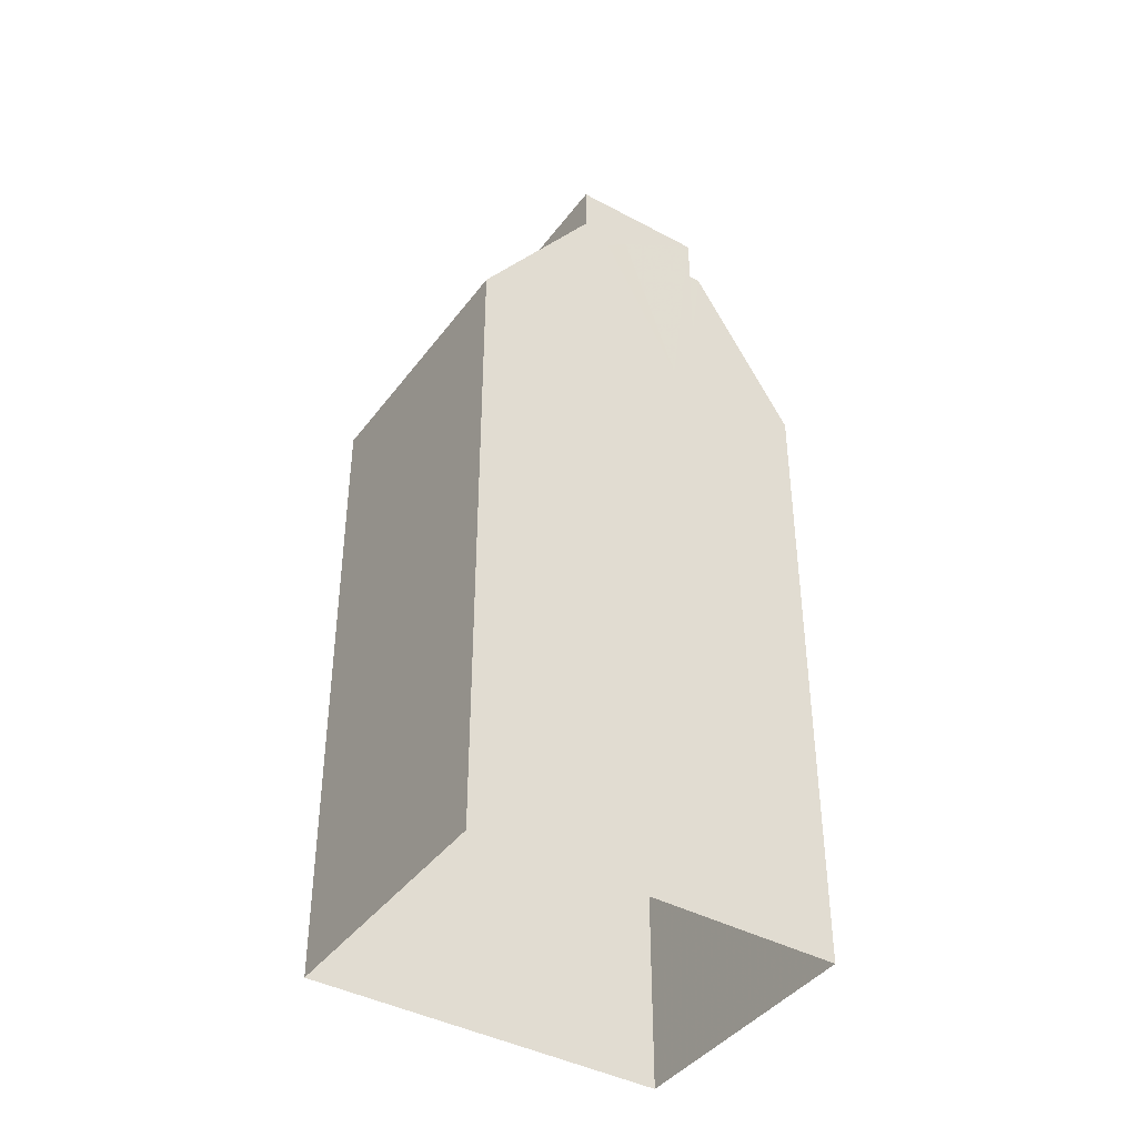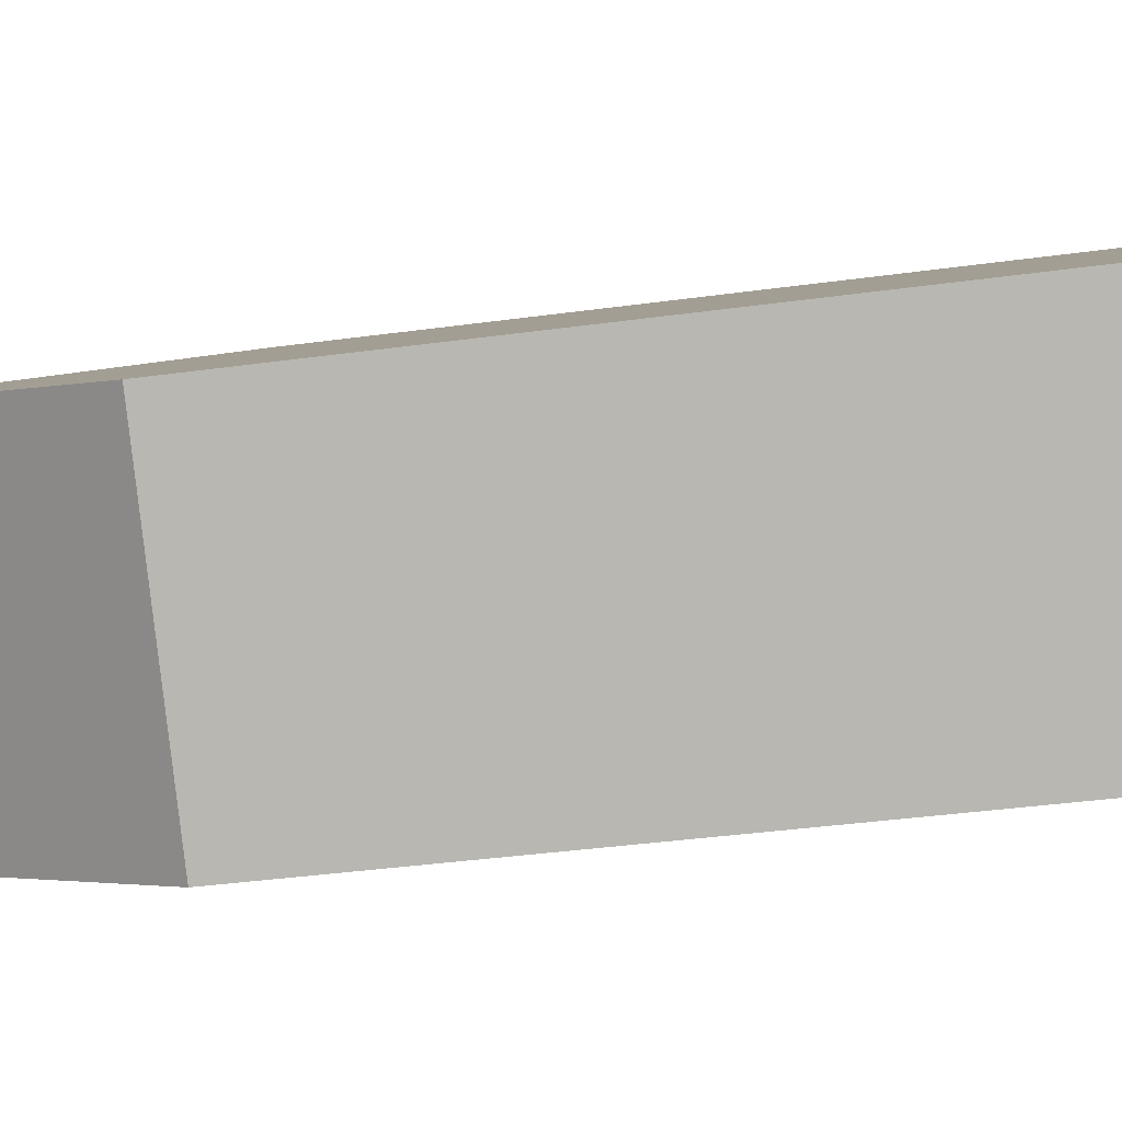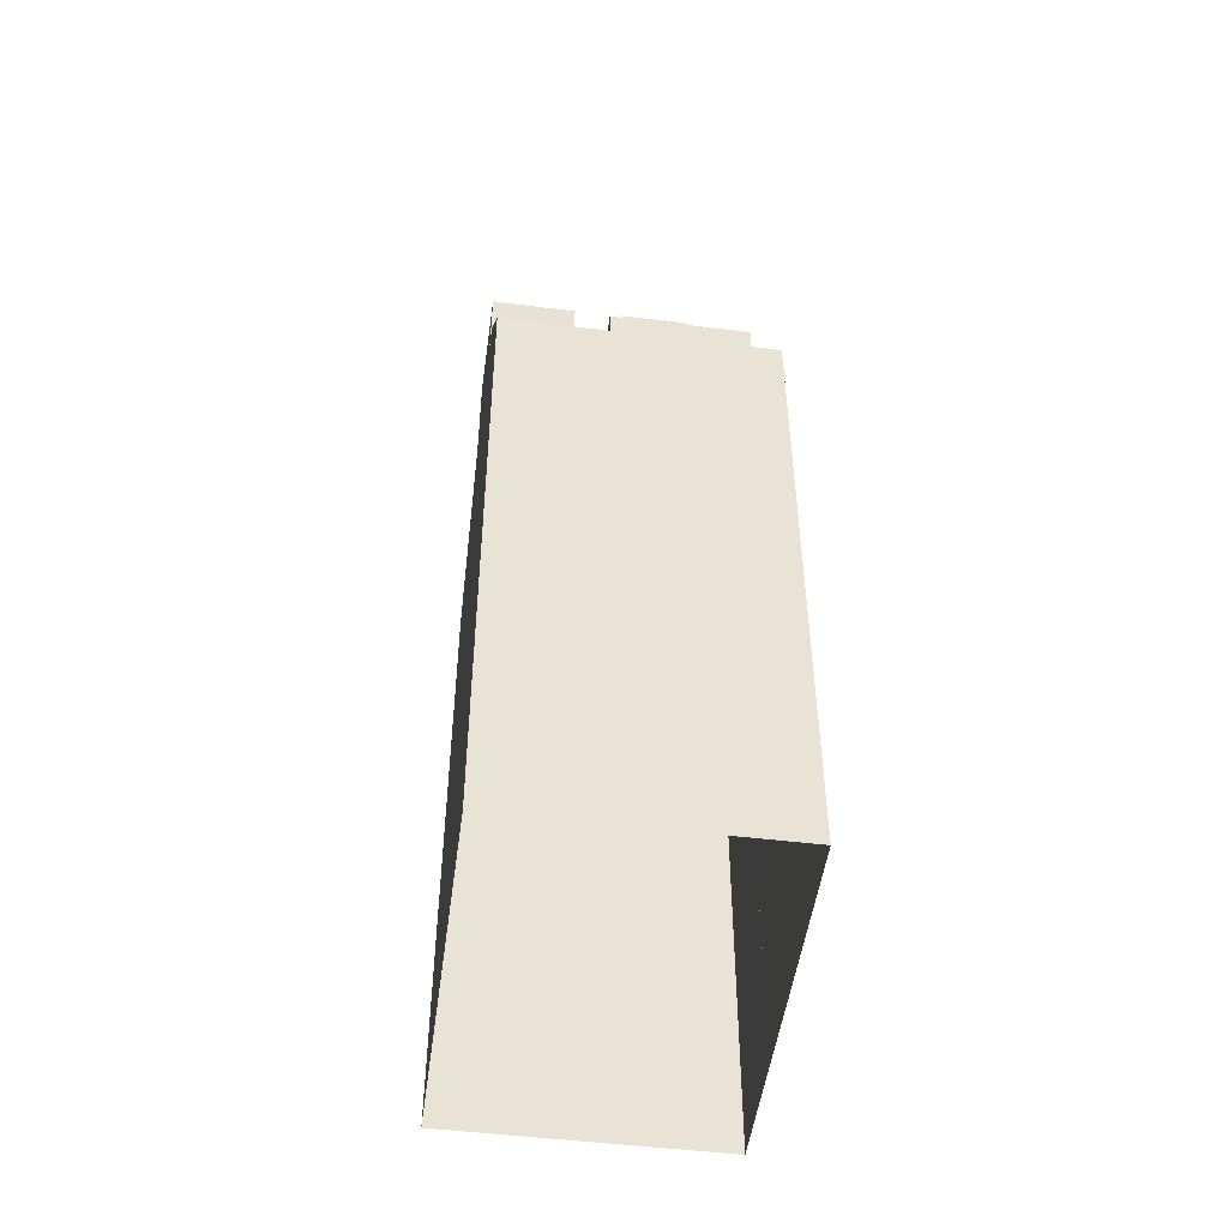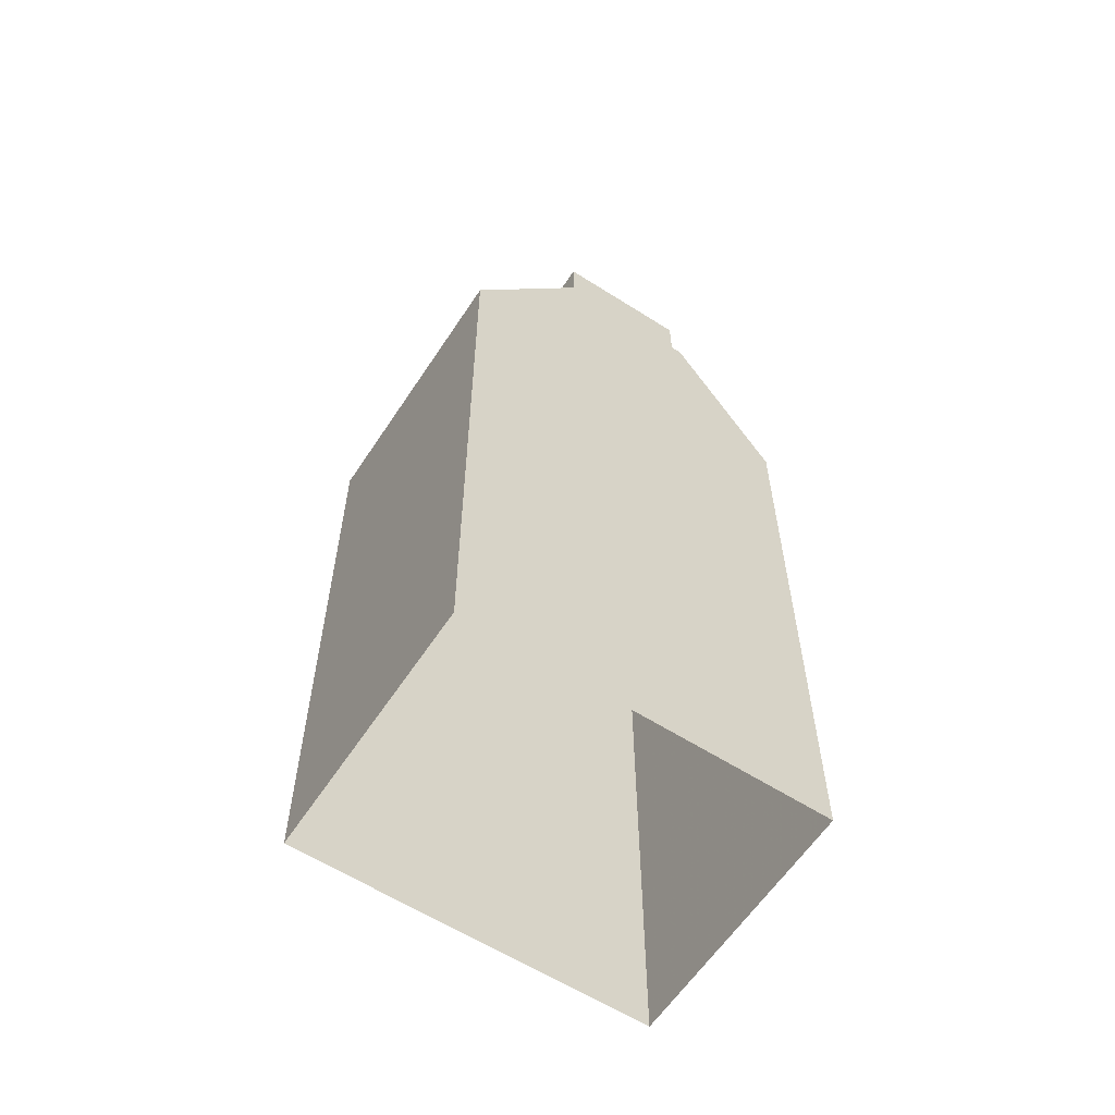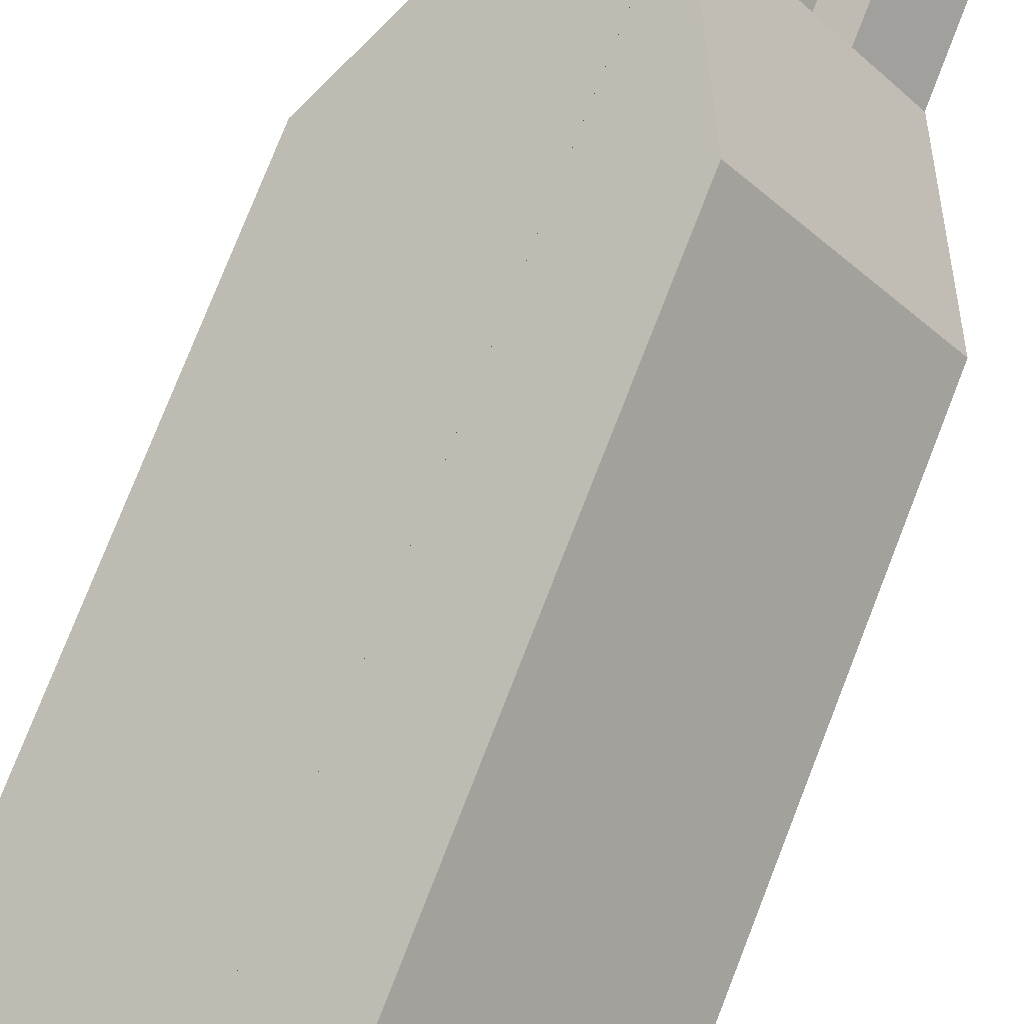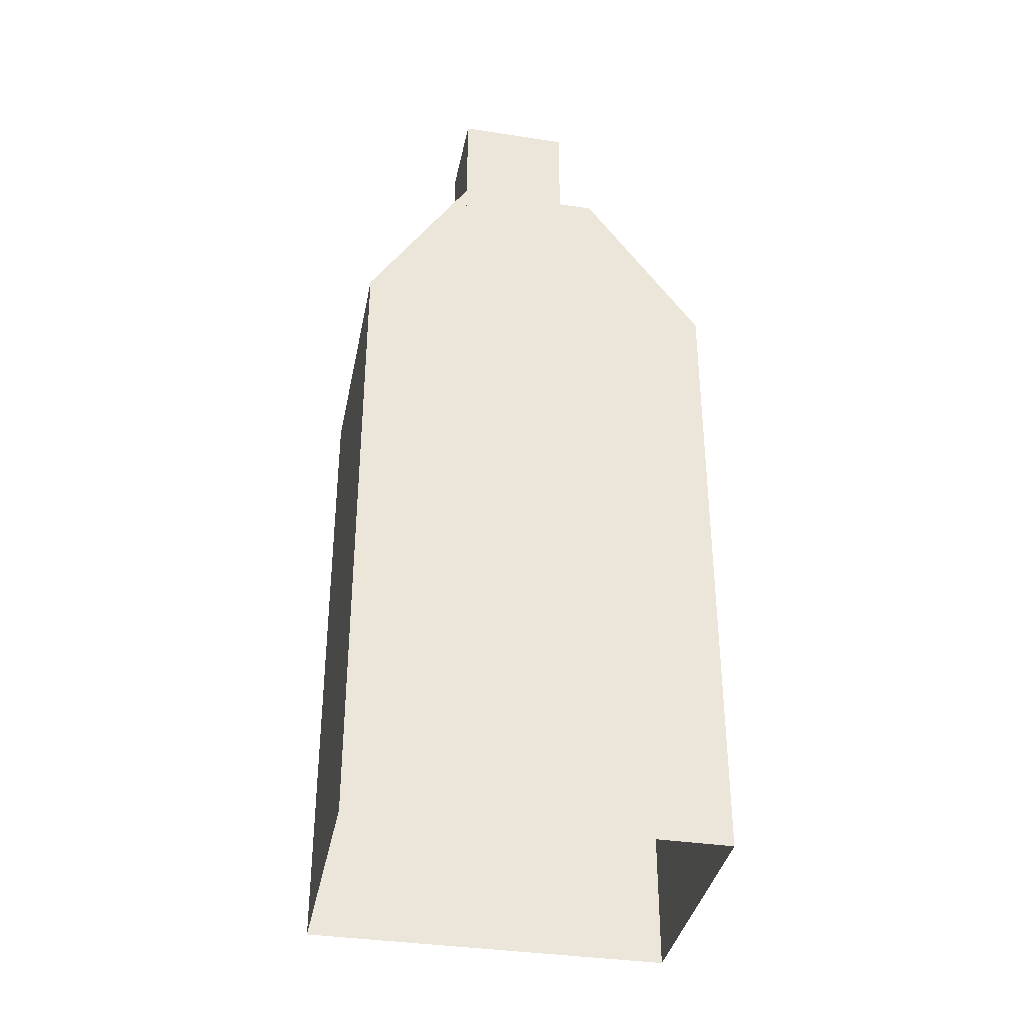
<metadata>
{"format":"obj","ext":"obj","renderer":"f3d","projection":"perspective","resolution":1024,"background":"white","views":[{"elev":-41.1,"azim":106.0,"up":"+Z"},{"elev":-35.4,"azim":100.5,"up":"+Y"},{"elev":-50.0,"azim":41.6,"up":"+Z"},{"elev":-60.2,"azim":106.1,"up":"+Z"},{"elev":78.4,"azim":-158.5,"up":"+Y"},{"elev":-36.6,"azim":-51.7,"up":"+Z"}]}
</metadata>
<code>
v -6234 -3.634e+04 3.931
v -6234 -3.634e+04 3.931
v -6233 -3.634e+04 3.931
v -6237 -3.634e+04 3.933
v -6244 -3.635e+04 3.932
v -6226 -3.635e+04 3.927
v -6233 -3.636e+04 3.926
v -6232 -3.635e+04 39.95
v -6234 -3.634e+04 39.95
v -6233 -3.635e+04 39.95
v -6236 -3.635e+04 39.95
v -6234 -3.635e+04 39.95
v -6232 -3.635e+04 39.95
v -6234 -3.635e+04 38.4
v -6237 -3.635e+04 38.4
v -6233 -3.635e+04 38.4
v -6233 -3.635e+04 38.4
v -6236 -3.635e+04 38.4
v -6237 -3.635e+04 38.4
v -6232 -3.635e+04 38.4
v -6234 -3.634e+04 38.4
v -6230 -3.635e+04 38.4
v -6232 -3.635e+04 38.4
v -6233 -3.635e+04 38.4
v -6234 -3.634e+04 38.4
v -6237 -3.634e+04 29.94
v -6244 -3.635e+04 29.94
v -6234 -3.634e+04 36.48
v -6241 -3.635e+04 36.48
v -6237 -3.635e+04 36.48
v -6233 -3.636e+04 29.93
v -6226 -3.635e+04 29.93
v -6233 -3.635e+04 36.48
v -6233 -3.635e+04 36.48
v -6230 -3.635e+04 36.48
v -6230 -3.635e+04 36.48
v -6236 -3.635e+04 40.46
v -6240 -3.635e+04 40.46
v -6238 -3.635e+04 40.46
v -6239 -3.635e+04 40.46
v -6238 -3.635e+04 40.71
v -6241 -3.635e+04 40.71
v -6238 -3.635e+04 40.71
v -6240 -3.635e+04 40.71
v -6235 -3.635e+04 40.71
v -6239 -3.635e+04 40.71
v -6239 -3.635e+04 40.71
v -6236 -3.635e+04 40.71
v -6231 -3.634e+04 36.48
v -6235 -3.635e+04 36.48
v -6238 -3.635e+04 36.48
v -6240 -3.635e+04 36.48
v -6241 -3.635e+04 36.48
v -6239 -3.635e+04 36.48
v -6237 -3.635e+04 36.48
v -6234 -3.634e+04 36.48
v -6233 -3.634e+04 29.93
v -6230 -3.635e+04 35.75
v -6234 -3.634e+04 29.93
v -6234 -3.634e+04 32.97
v -6240 -3.635e+04 35.93
v -6241 -3.635e+04 32.66
v -6241 -3.635e+04 36.46
f 1 2 3
f 4 1 5
f 6 7 3
f 7 5 3
f 3 5 1
f 8 9 10
f 9 11 10
f 10 12 13
f 10 11 12
f 14 15 16
f 16 17 14
f 18 19 15
f 18 15 14
f 14 17 20
f 18 21 19
f 17 22 20
f 23 24 20
f 21 25 19
f 22 25 23
f 21 23 25
f 22 23 20
f 26 27 28
f 28 27 29
f 30 31 32
f 30 32 33
f 30 33 34
f 32 35 36
f 36 33 32
f 37 38 39
f 37 40 38
f 41 42 43
f 41 44 42
f 43 45 41
f 46 47 42
f 44 46 42
f 45 47 46
f 41 45 48
f 48 45 46
f 49 36 35
f 34 50 30
f 30 51 52
f 53 54 29
f 55 56 28
f 50 34 55
f 54 28 29
f 50 55 54
f 30 50 51
f 54 55 28
f 21 11 9
f 21 18 11
f 8 21 9
f 8 23 21
f 10 23 8
f 10 24 23
f 13 24 10
f 13 20 24
f 20 13 12
f 14 20 12
f 18 14 12
f 11 18 12
f 3 2 57
f 2 25 57
f 49 22 36
f 49 25 22
f 58 57 49
f 57 25 49
f 59 2 1
f 2 59 25
f 55 15 19
f 56 59 60
f 19 25 56
f 55 19 56
f 25 59 56
f 17 33 36
f 36 22 17
f 16 33 17
f 34 15 55
f 33 16 34
f 34 16 15
f 59 4 26
f 59 1 4
f 3 32 6
f 3 57 32
f 31 7 6
f 32 31 6
f 31 27 5
f 7 31 5
f 27 4 5
f 27 26 4
f 58 32 57
f 58 35 32
f 60 26 28
f 56 60 28
f 58 49 35
f 59 26 60
f 61 31 30
f 52 61 30
f 29 27 62
f 61 62 31
f 27 31 62
f 29 62 63
f 63 53 29
f 62 61 42
f 42 52 43
f 52 51 43
f 61 52 42
f 41 37 39
f 41 48 37
f 41 39 38
f 44 41 38
f 44 38 40
f 46 44 40
f 48 40 37
f 48 46 40
f 62 42 63
f 53 47 54
f 63 42 53
f 53 42 47
f 45 50 54
f 47 45 54
f 50 43 51
f 50 45 43

</code>
